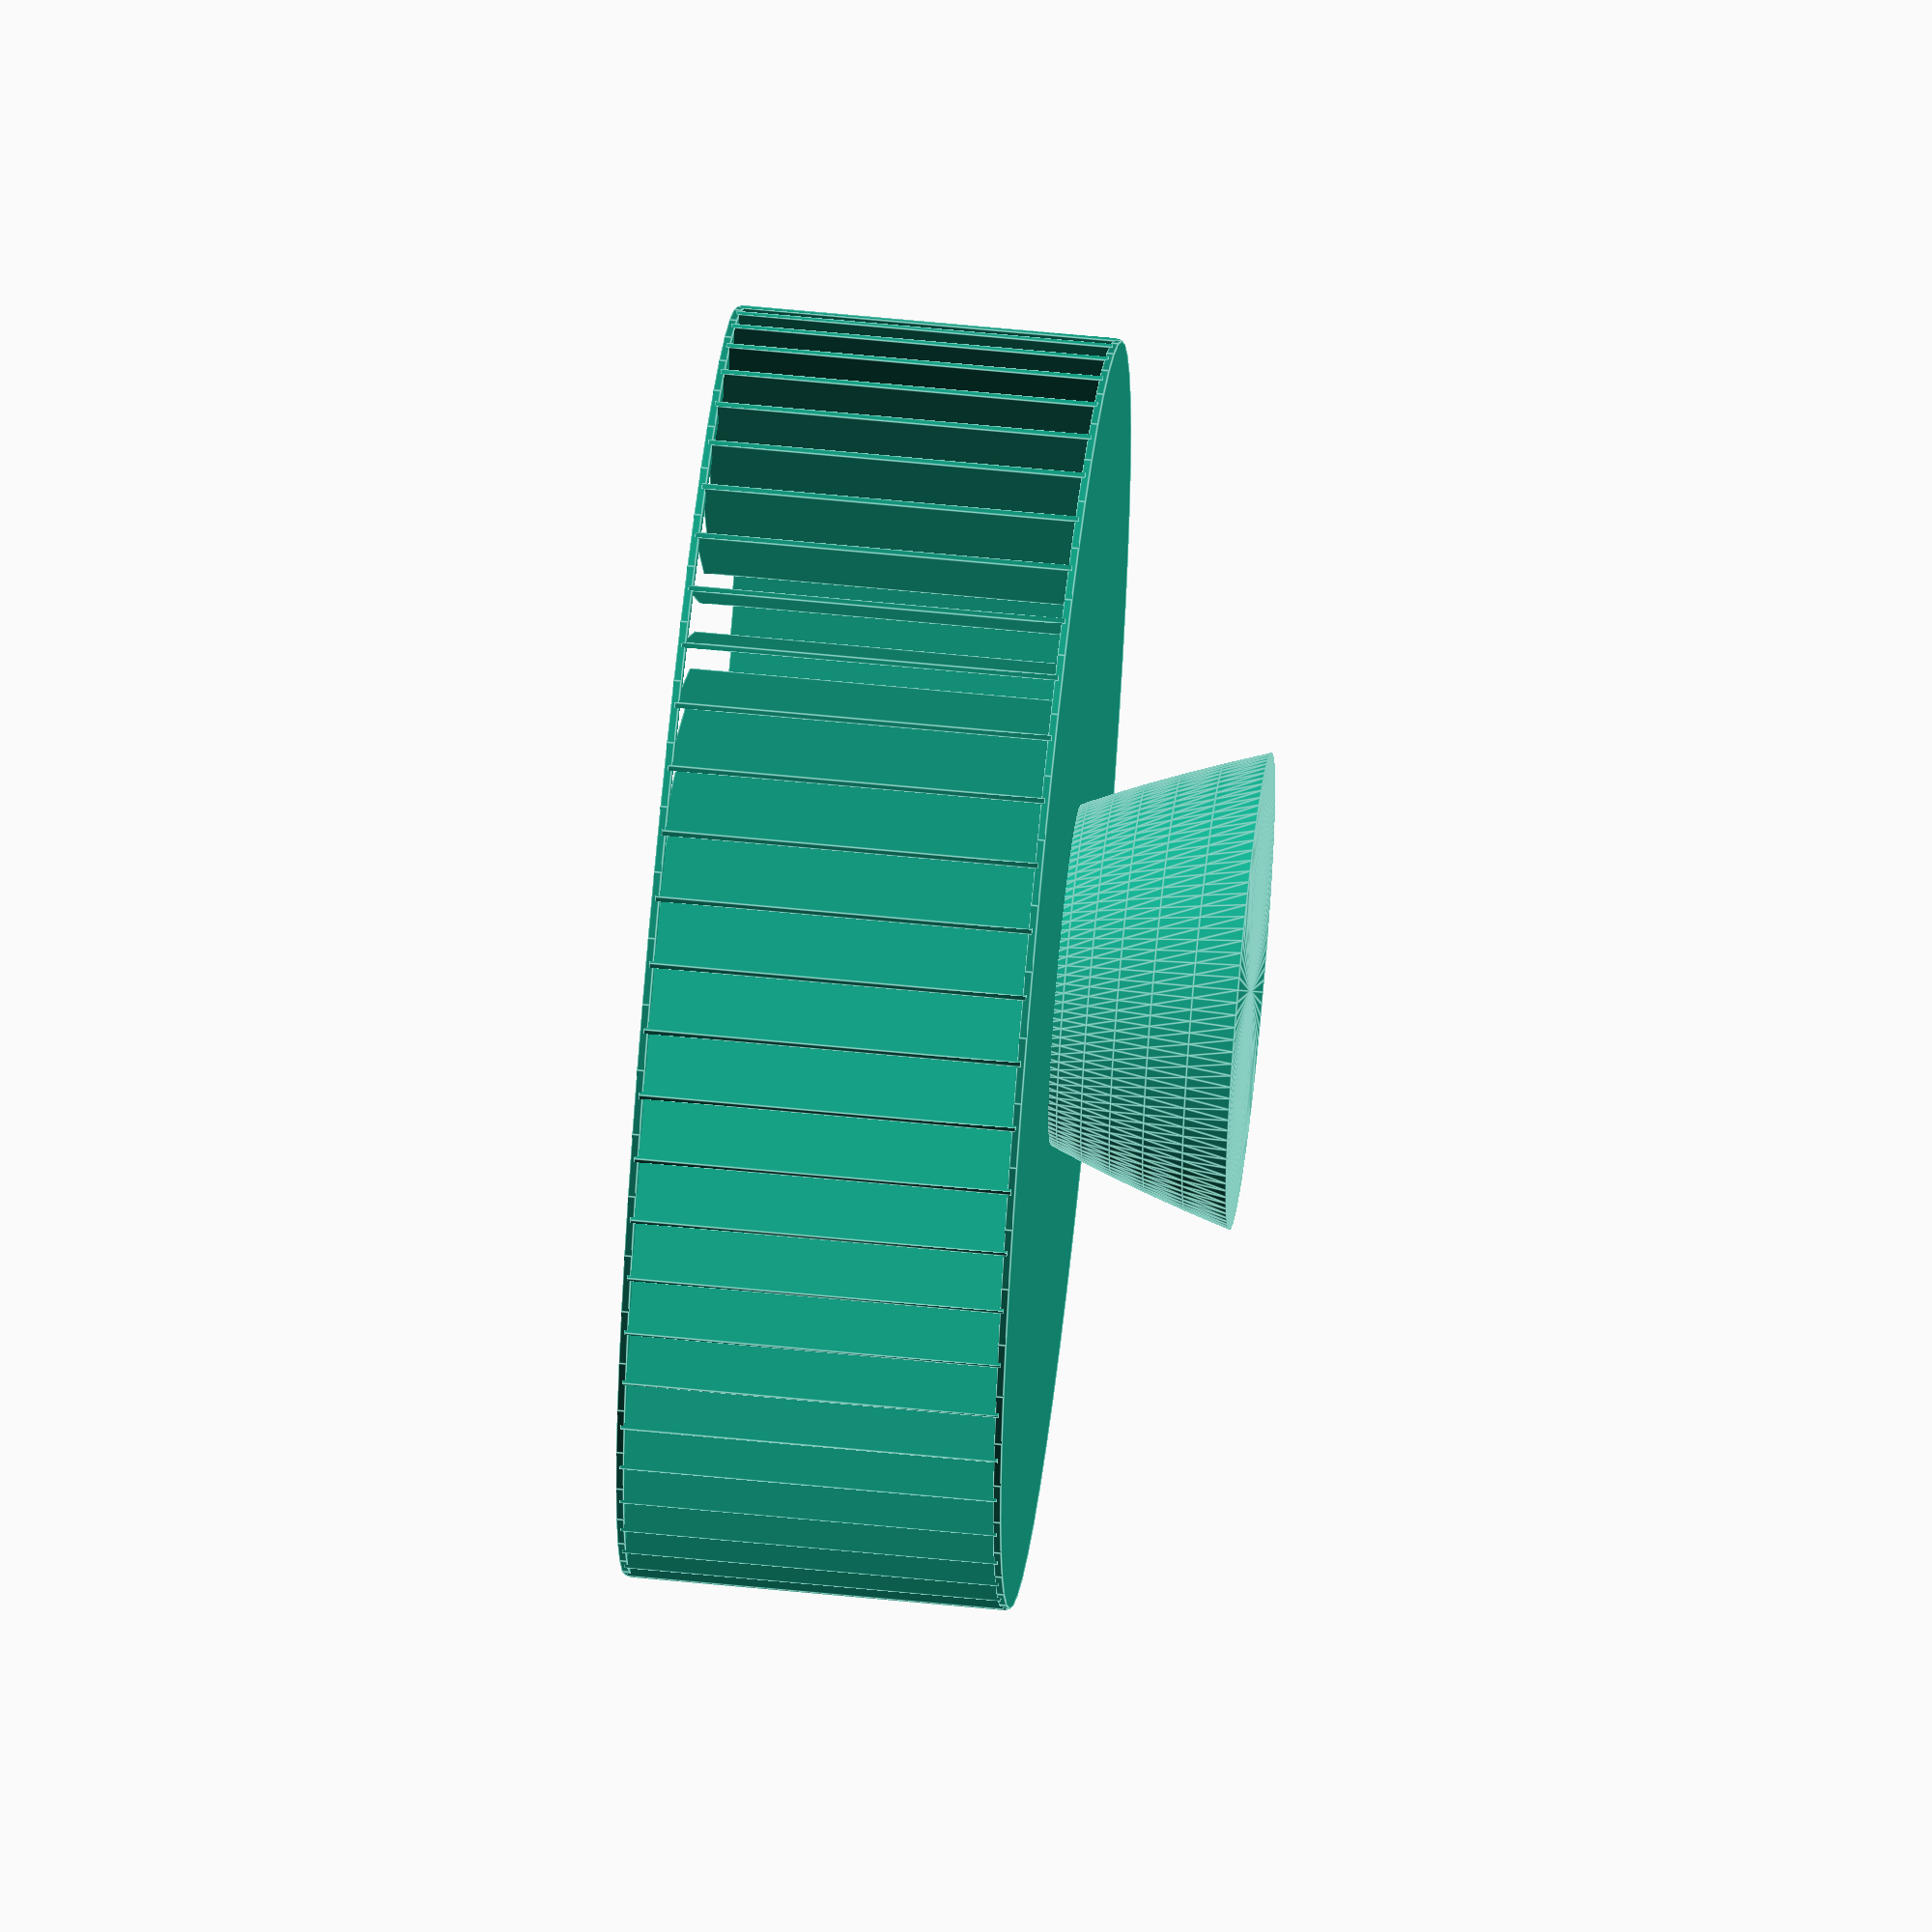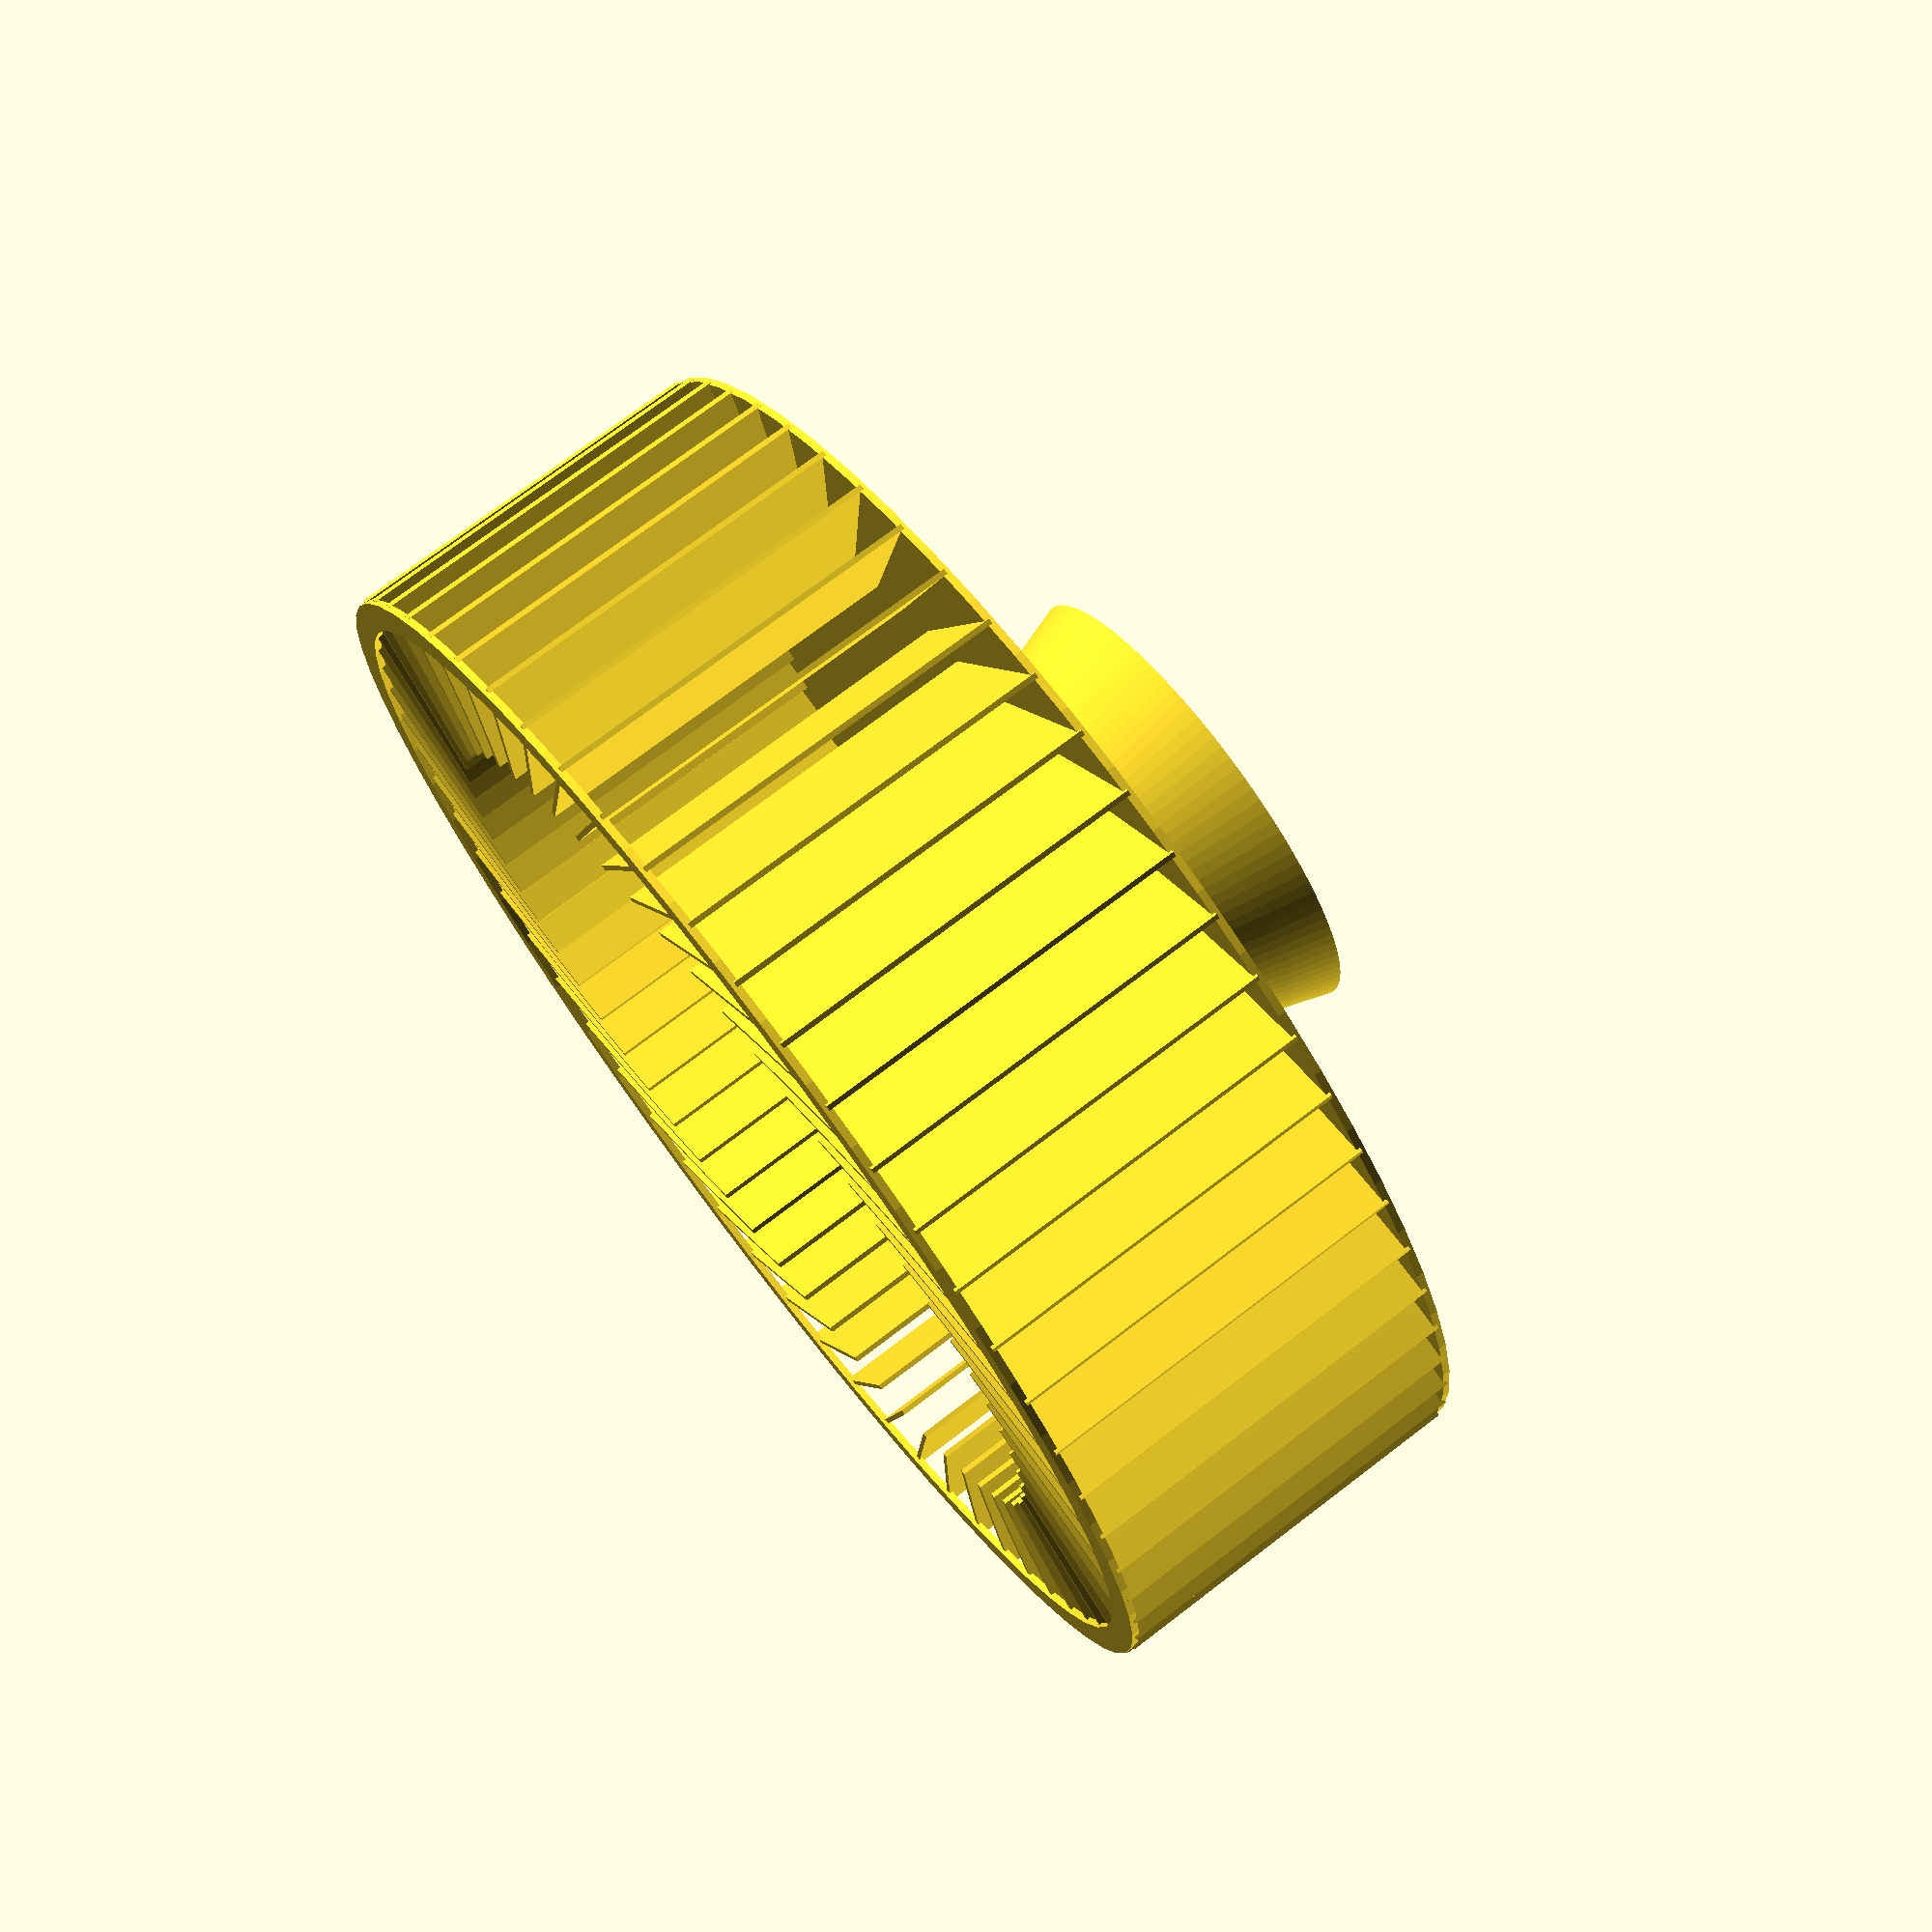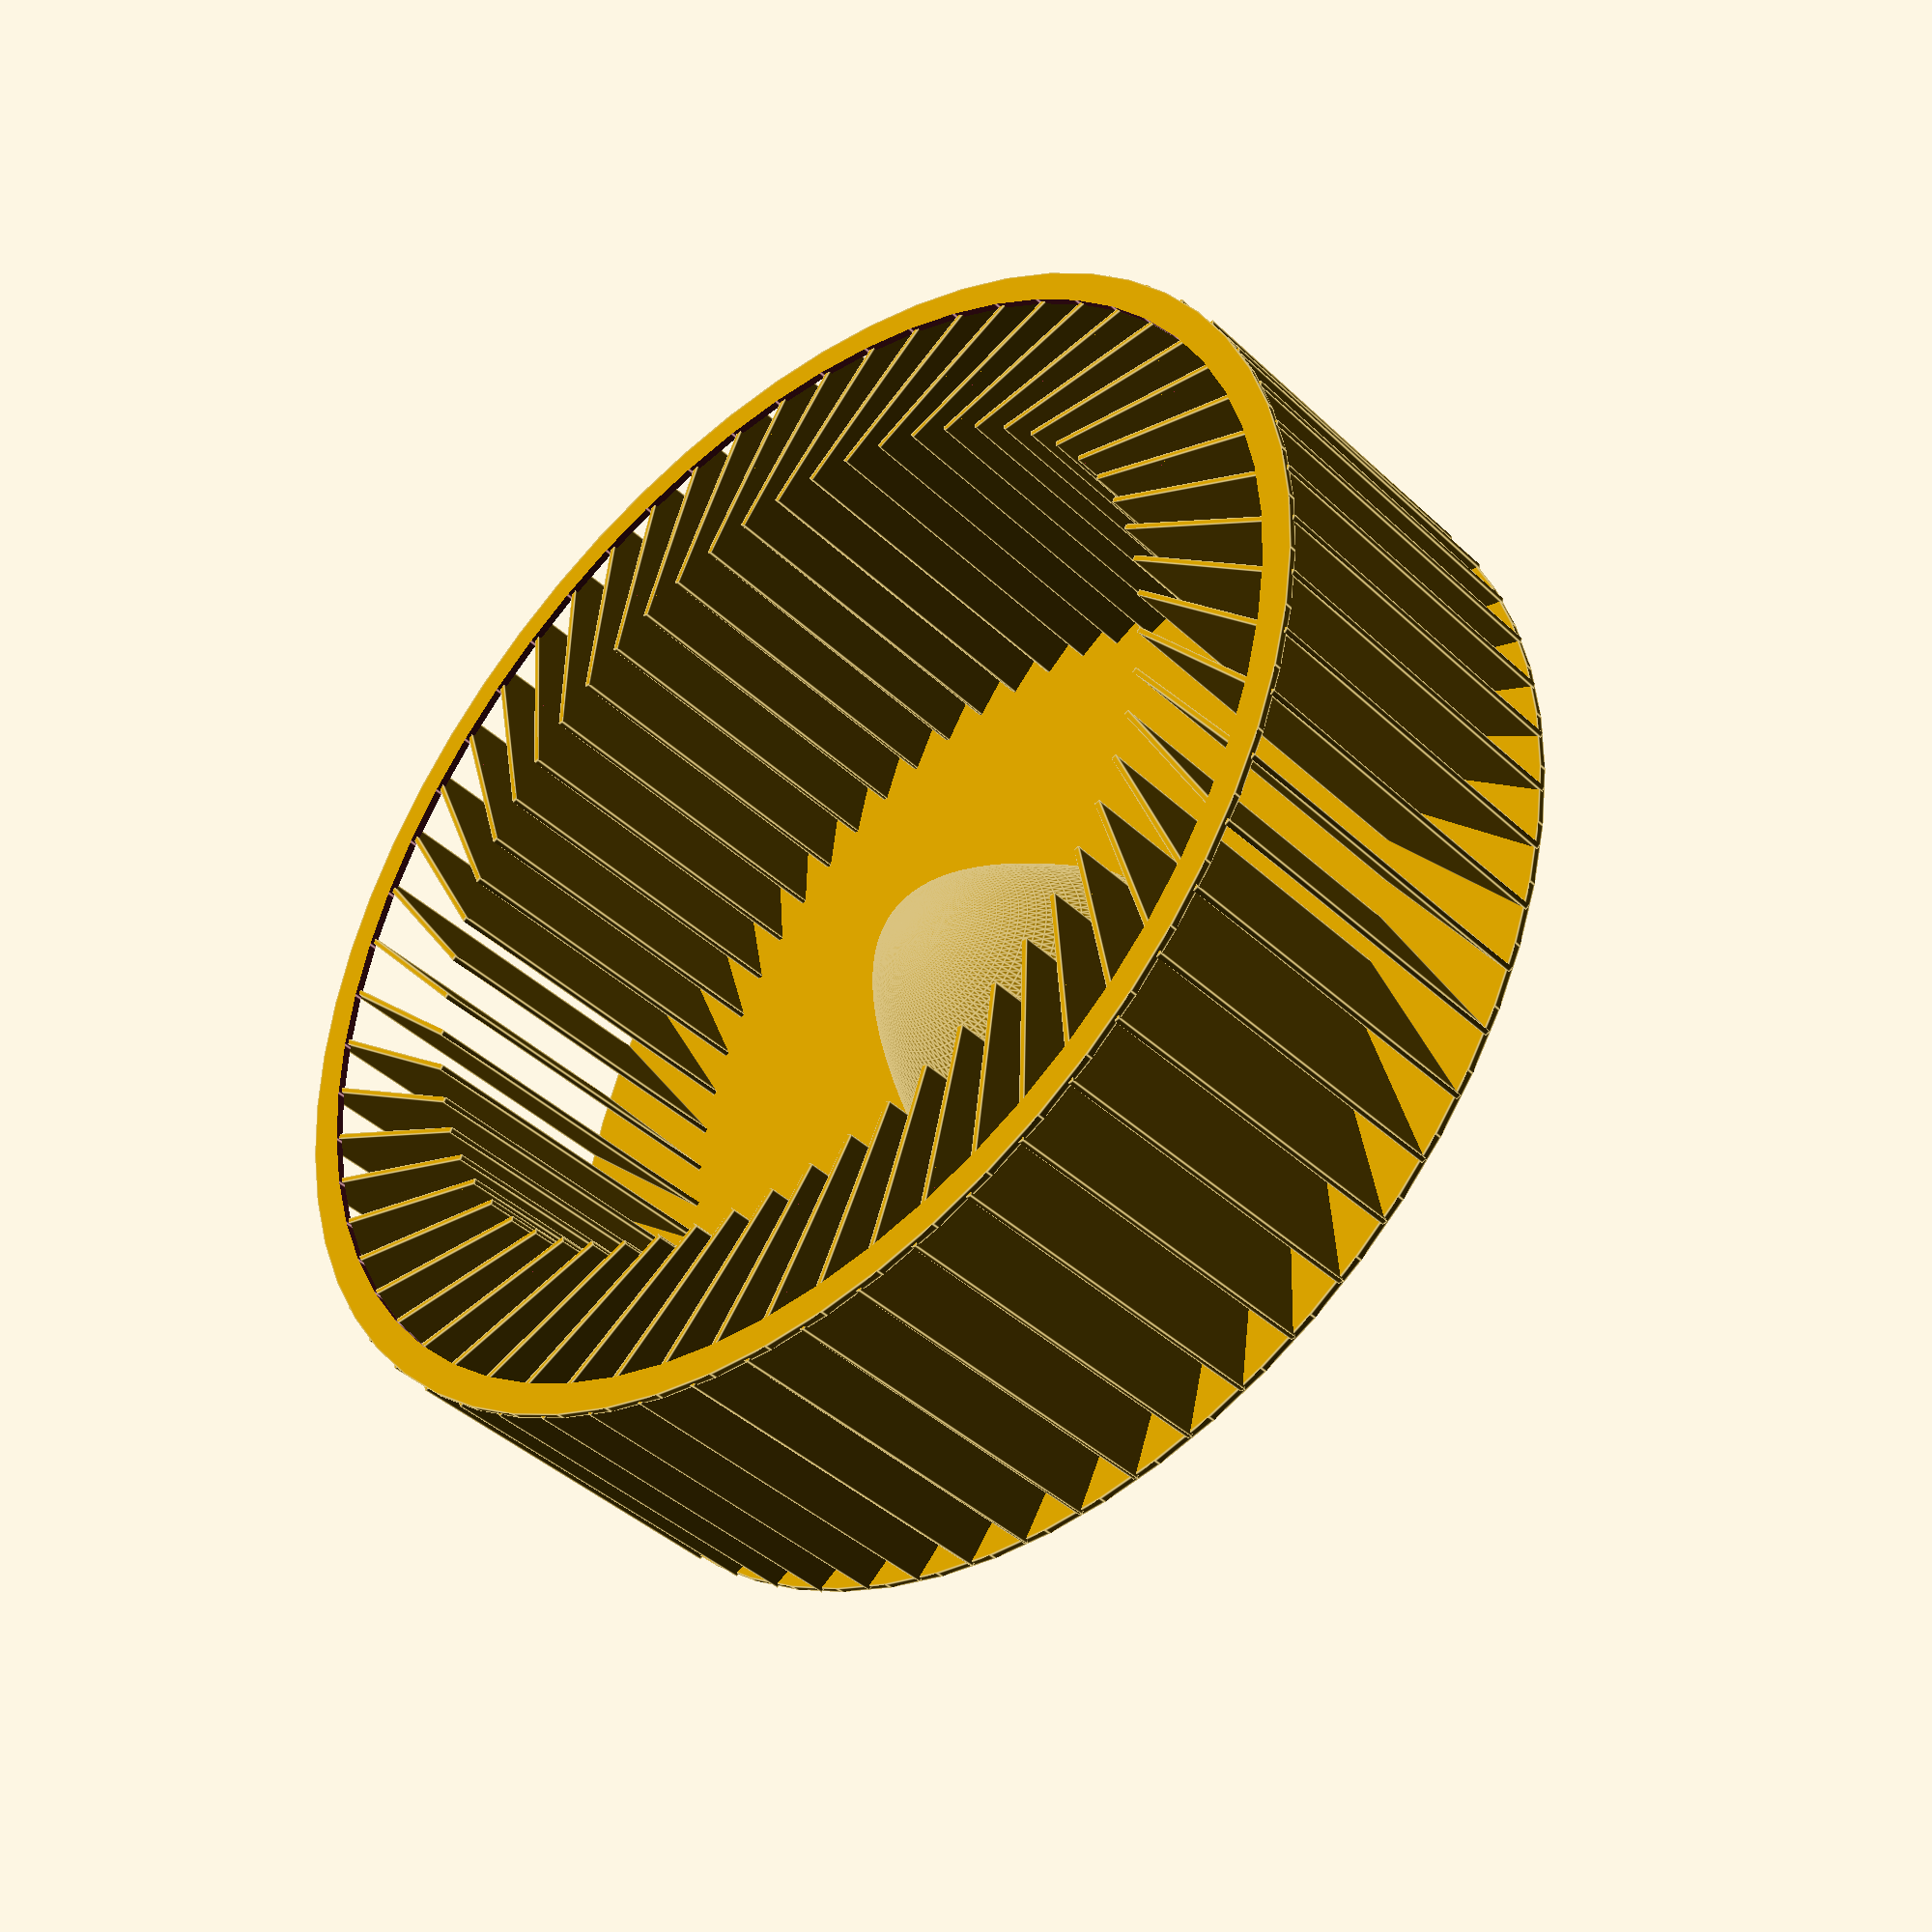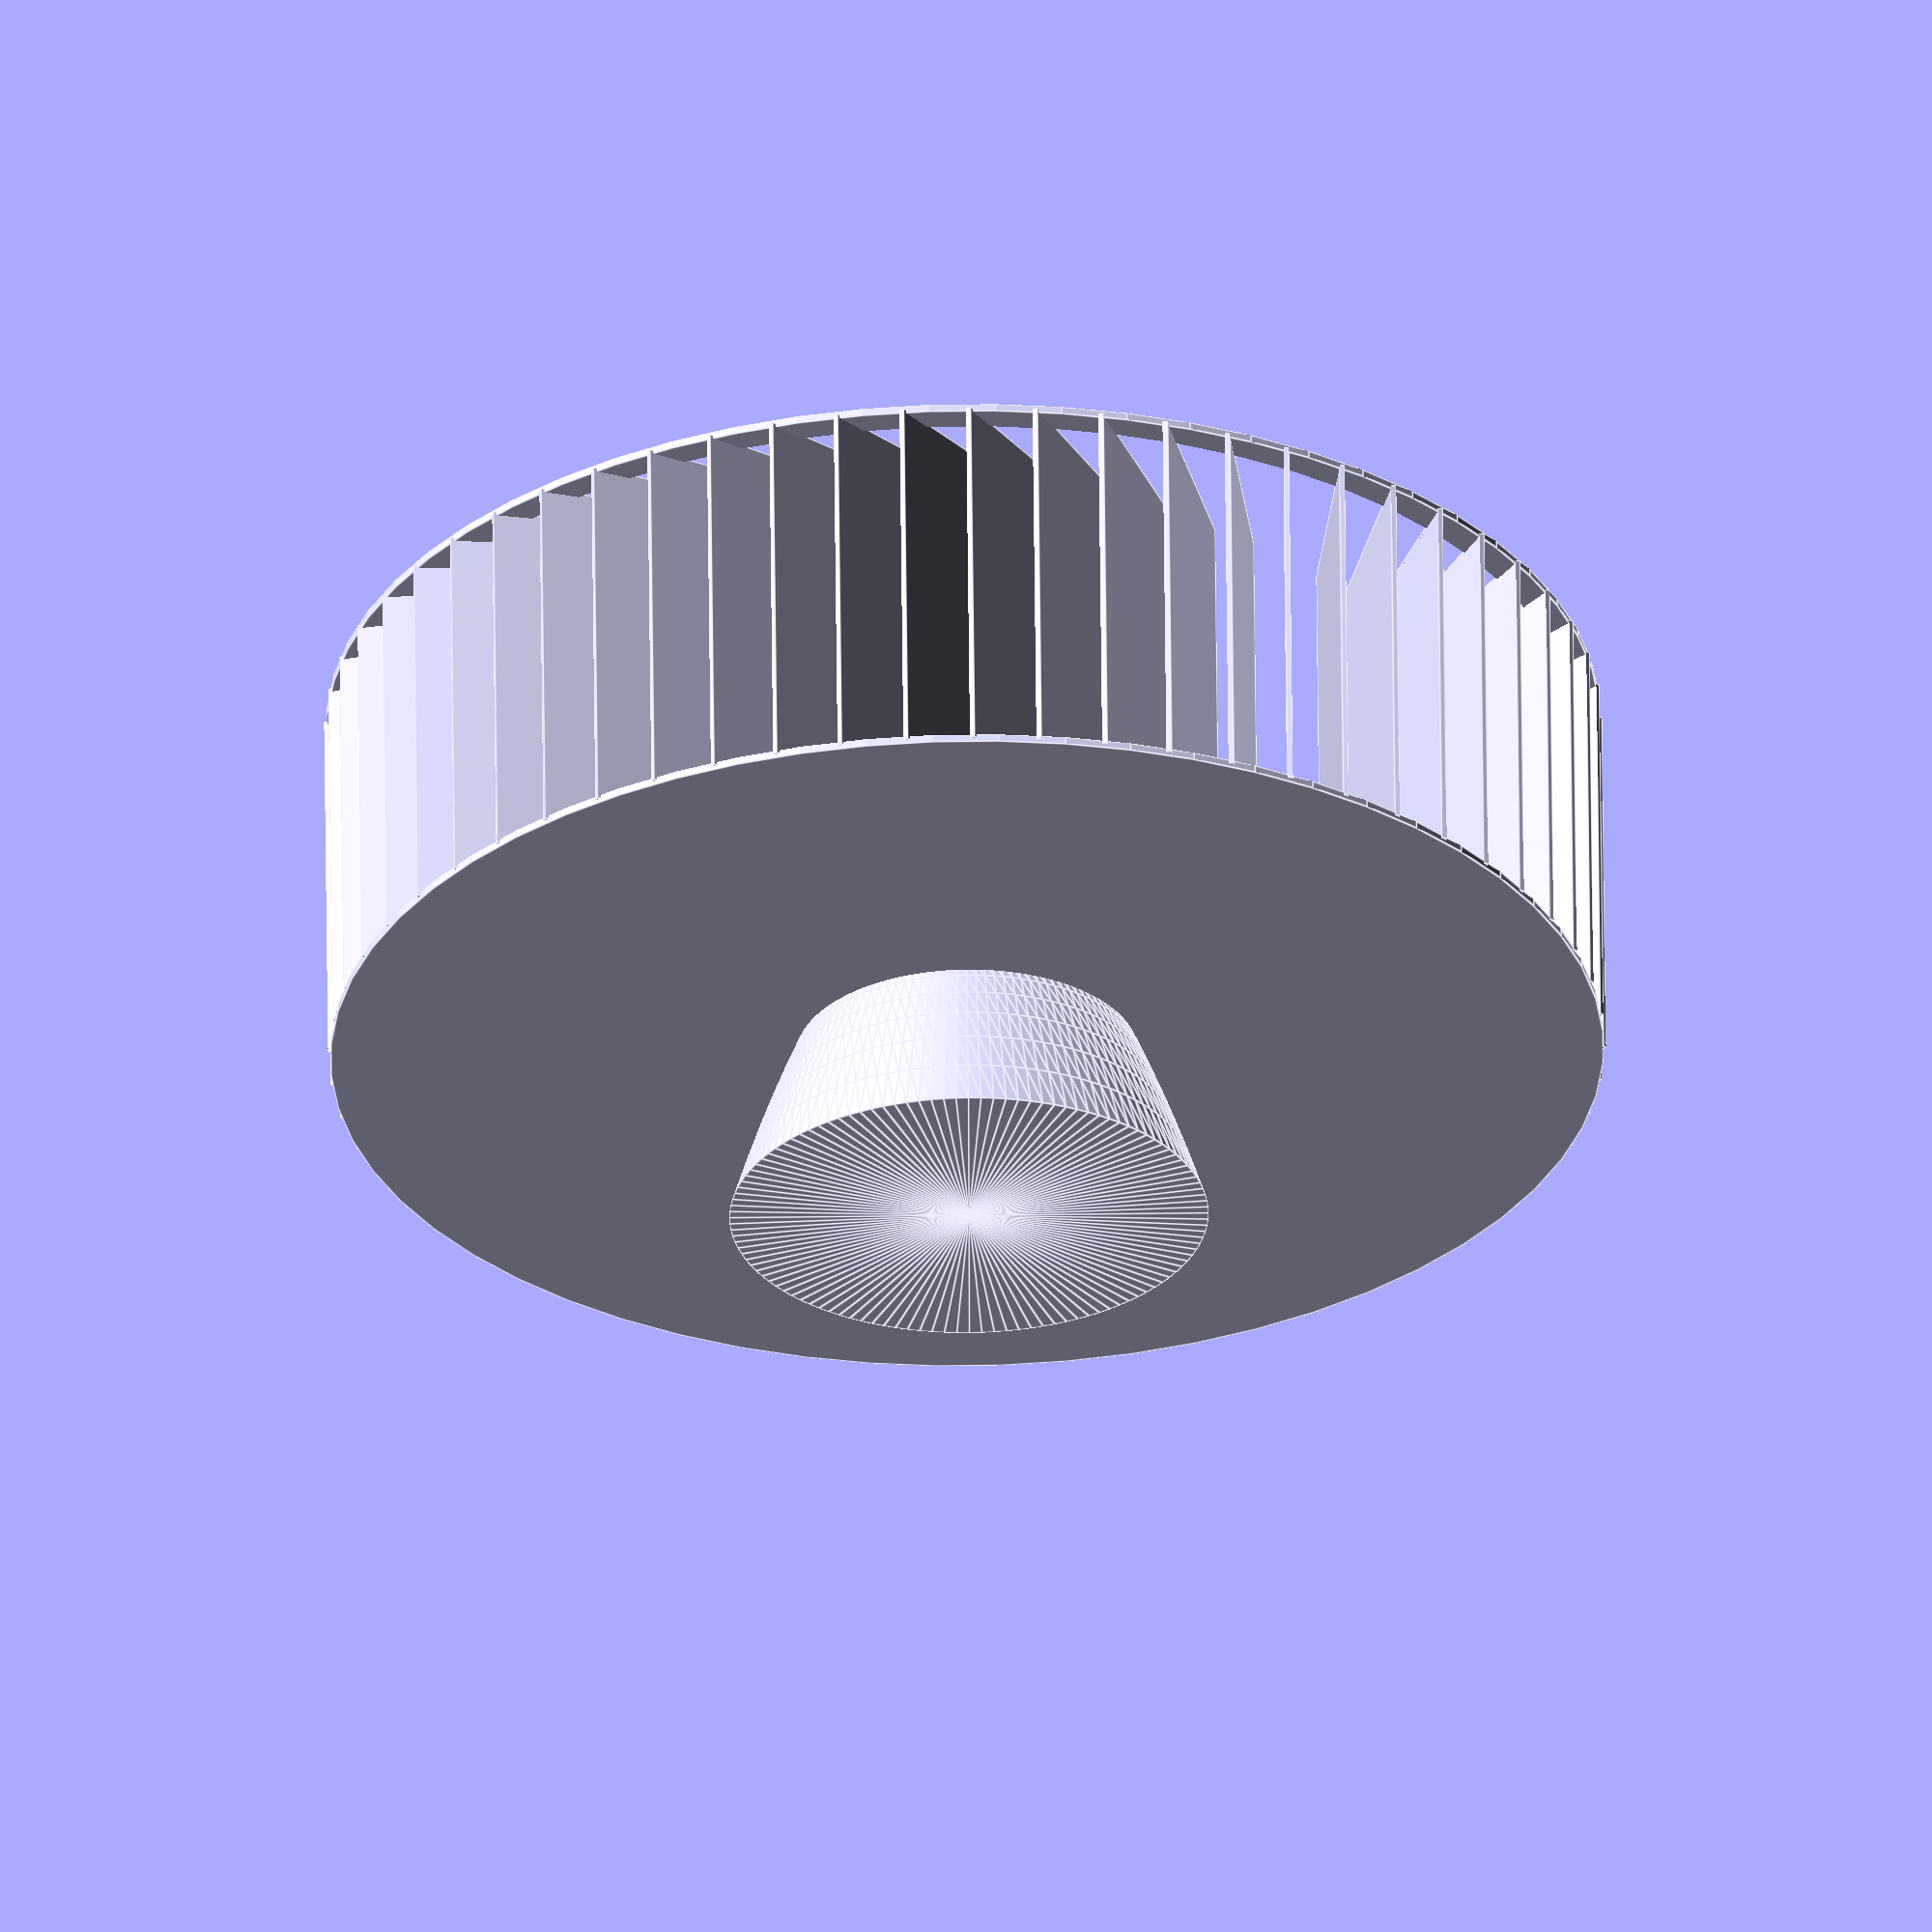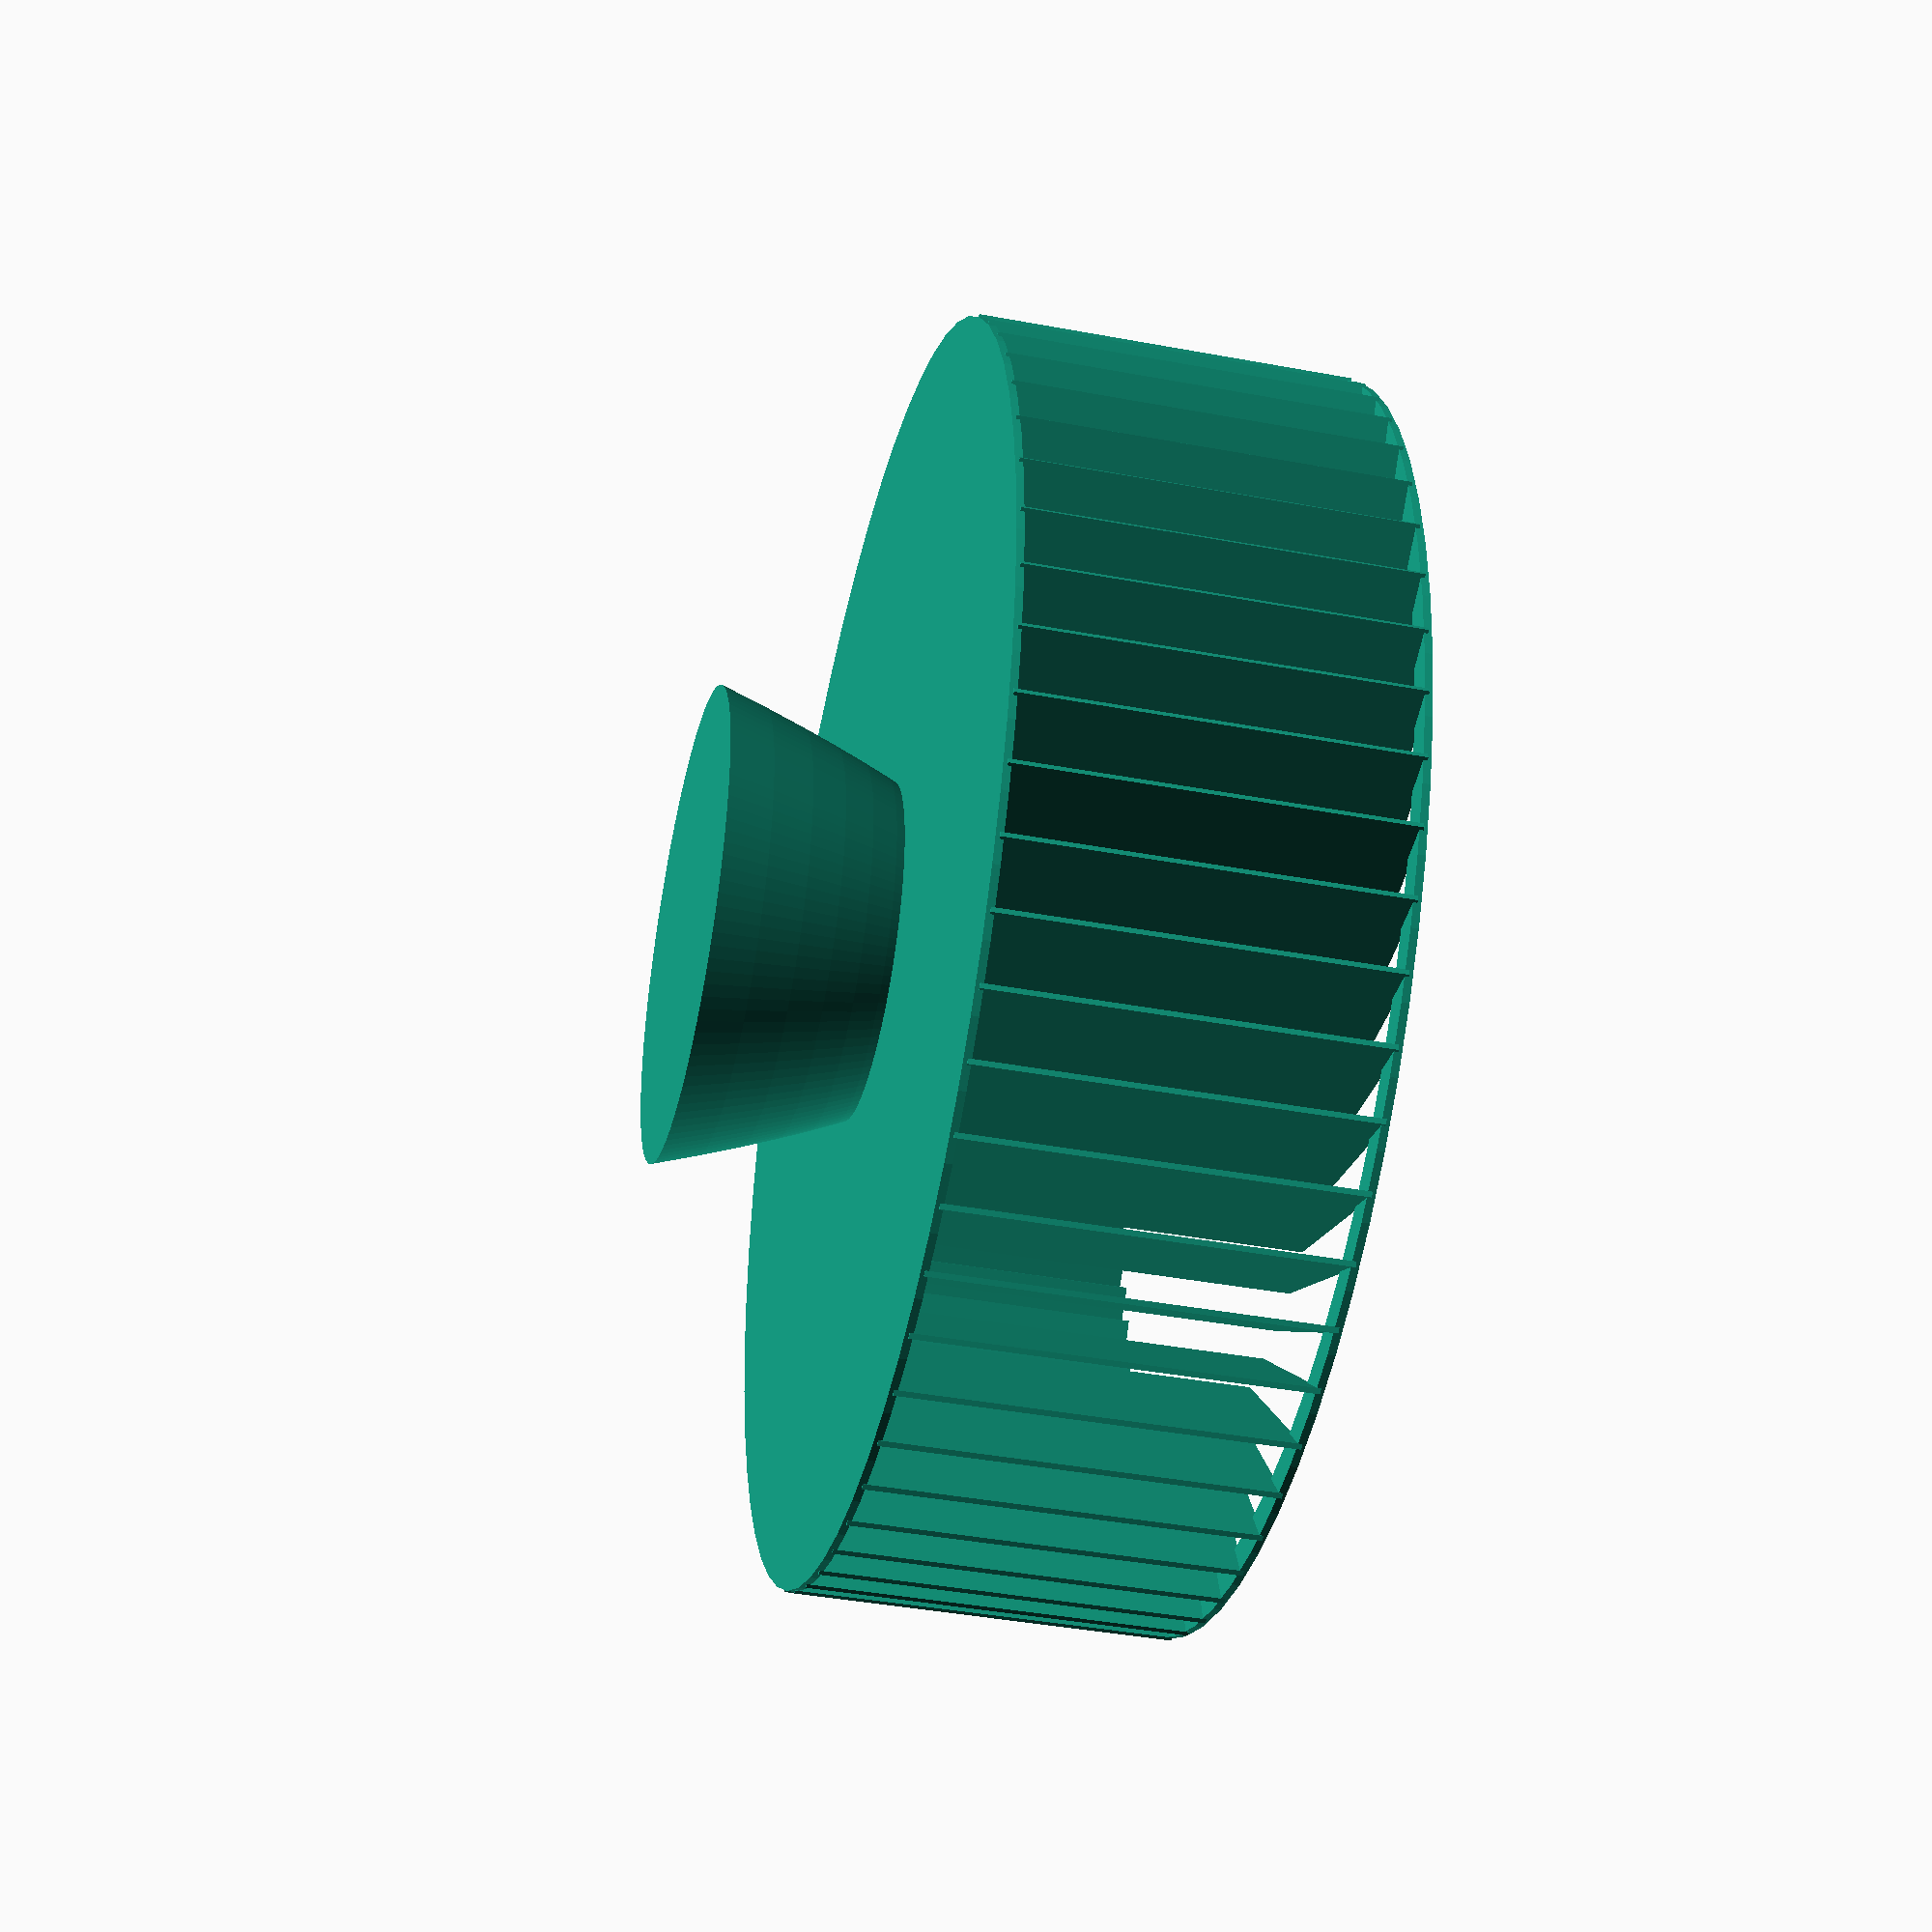
<openscad>
$fn=60;
r=60; //rayon
h=50; //hauteur lame
nb=60; //nb lames
b=1; //épaisseur plateau
r2=r+h/2-1;
m=30;

translate([0,0,-h]) for ( i = [0 : nb] )
{
    rotate( i * 360 / nb, [0, 0, 1])
    translate([0,r, 0])
    rotate([0,0,45]) cube([0.7,30,h]);
}
difference() {
    cylinder(r=r2,h=b,center=true); //plateau
    translate([0,0,-m/2+1]) cylinder(r=2.5,m,center=true);
}

difference() {
    translate([0,0,-h]) cylinder(r=r2,h=b,center=true);
    translate([0,0,-h]) cylinder(r=0.95*r2,h=b+1,center=true);
}

y=50 ; //[0:100] //height of paraboloid
f=5;	//[0:100] //focus distance
fc=5;	// [1,0] //center paraboloid position
rfa=0 ;//[0:100] //radius of the focus area :
detail=120; //[44:240] // detail = $fn of cone


module paraboloid (y, f, rfa, fc, detail){
	// y = height of paraboloid
	// f = focus distance 
	// fc : 1 = center paraboloid in focus point(x=0, y=f); 0 = center paraboloid on top (x=0, y=0)
	// rfa = radius of the focus area : 0 = point focus
	// detail = $fn of cone

	hi = (y+2*f)/sqrt(2);								// height and radius of the cone -> alpha = 45° -> sin(45°)=1/sqrt(2)
	x =2*f*sqrt(y/f);									// x  = half size of parabola
	
   translate([0,0,-f*fc])								// center on focus 
	rotate_extrude(convexity = 10,$fn=detail )		// extrude paraboild
	translate([rfa,0,0])								// translate for fokus area	 
	difference(){
		union(){											// adding square for focal area
			projection(cut = true)																			// reduce from 3D cone to 2D parabola
				translate([0,0,f*2]) rotate([45,0,0])													// rotate cone 45° and translate for cutting
				translate([0,0,-hi/2])cylinder(h= hi, r1=hi, r2=0, center=true, $fn=detail);   	// center cone on tip
			translate([-(rfa+x ),0]) square ([rfa+x , y ]);											// focal area square
		}
		translate([-(2*rfa+x ), -1/2]) square ([rfa+x ,y +1] ); 					// cut of half at rotation center 
	}
}

paraboloid (y, f, rfa, fc, detail);




</openscad>
<views>
elev=120.9 azim=173.2 roll=264.1 proj=o view=edges
elev=286.5 azim=310.6 roll=232.6 proj=p view=solid
elev=40.8 azim=217.4 roll=221.1 proj=p view=edges
elev=119.4 azim=116.9 roll=180.6 proj=o view=edges
elev=220.1 azim=176.6 roll=103.0 proj=p view=wireframe
</views>
